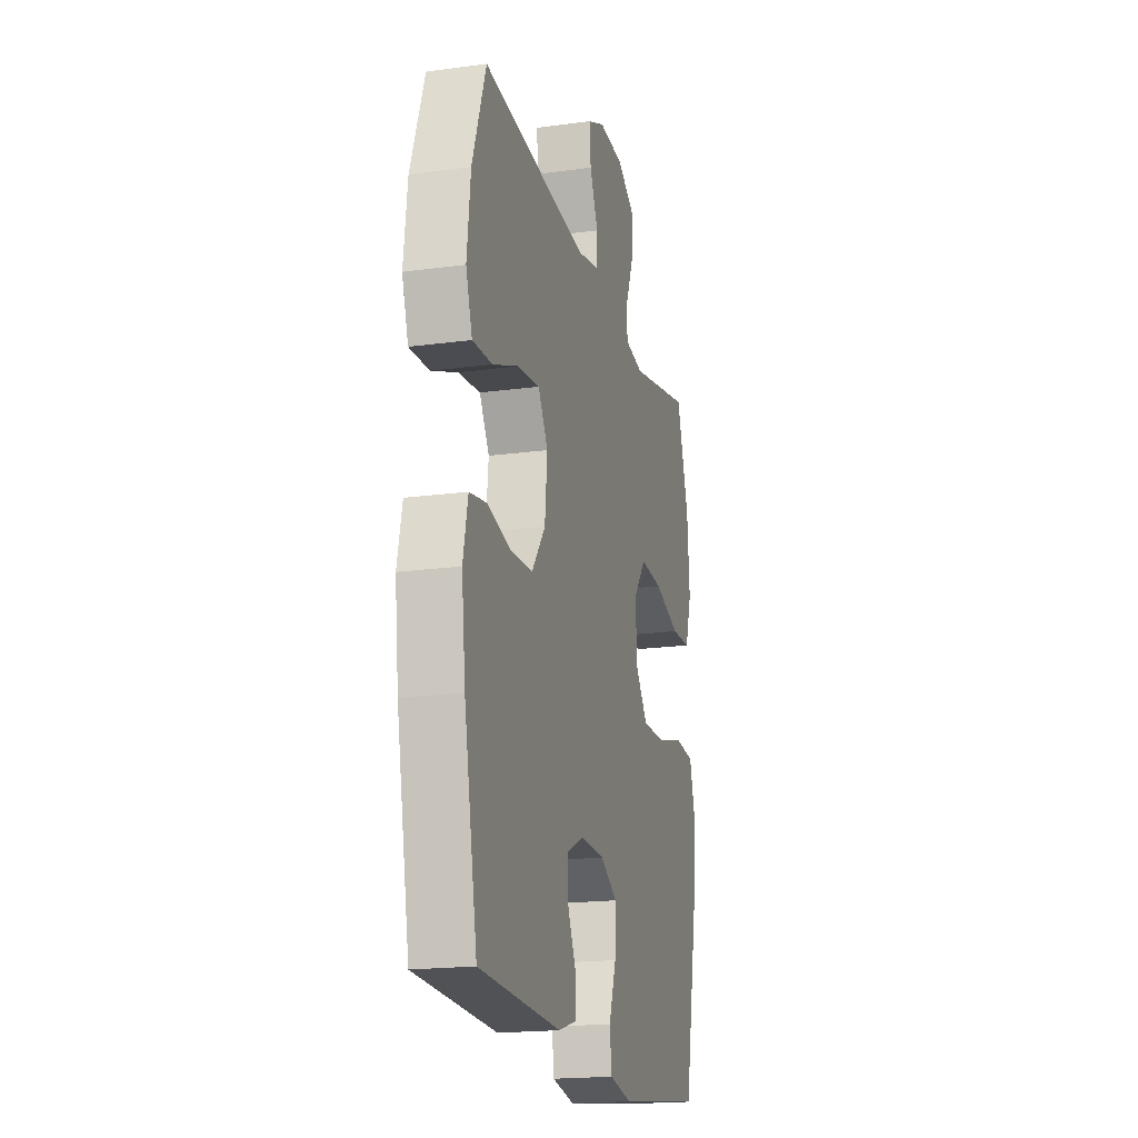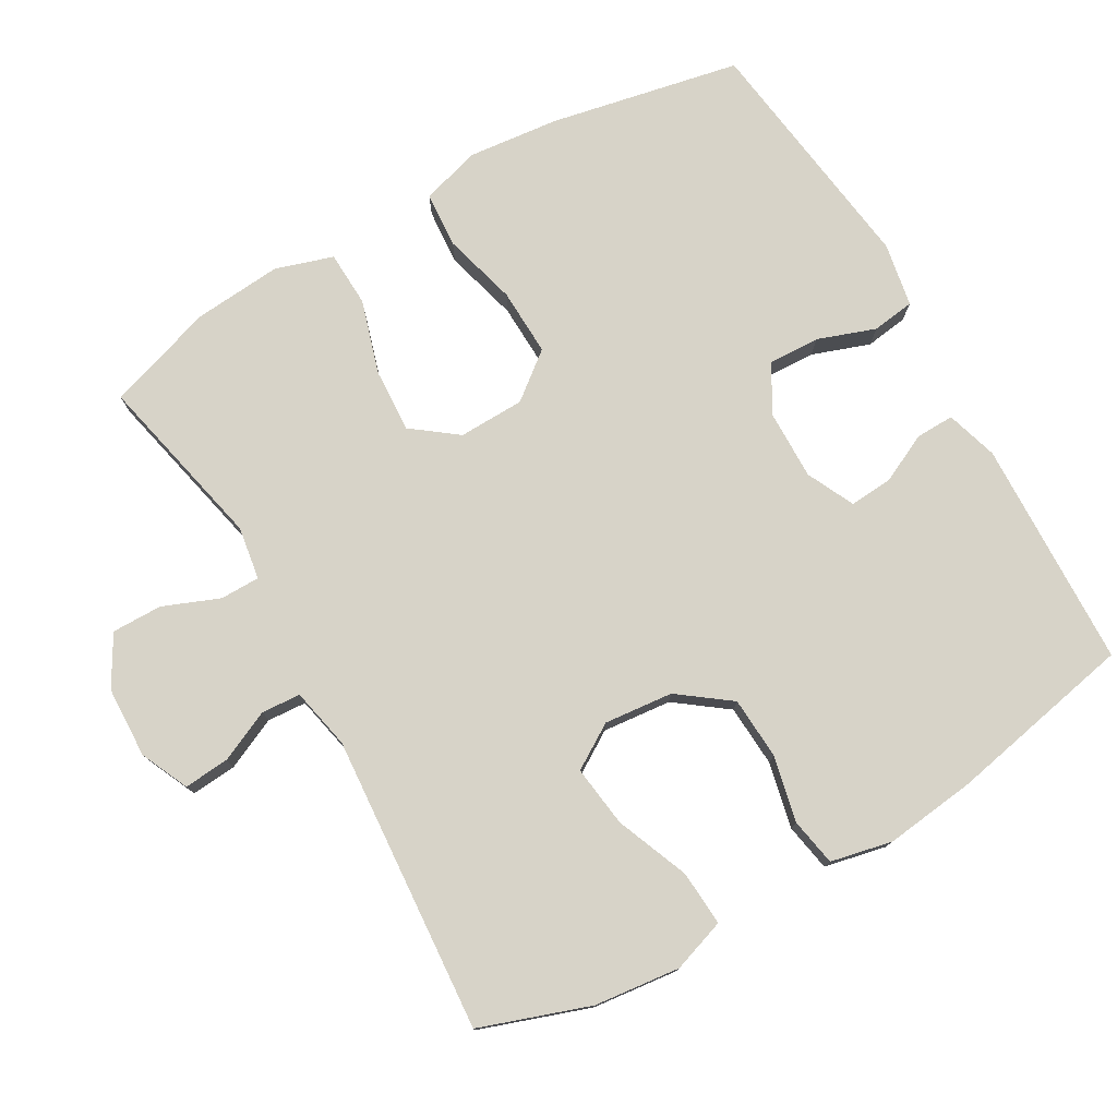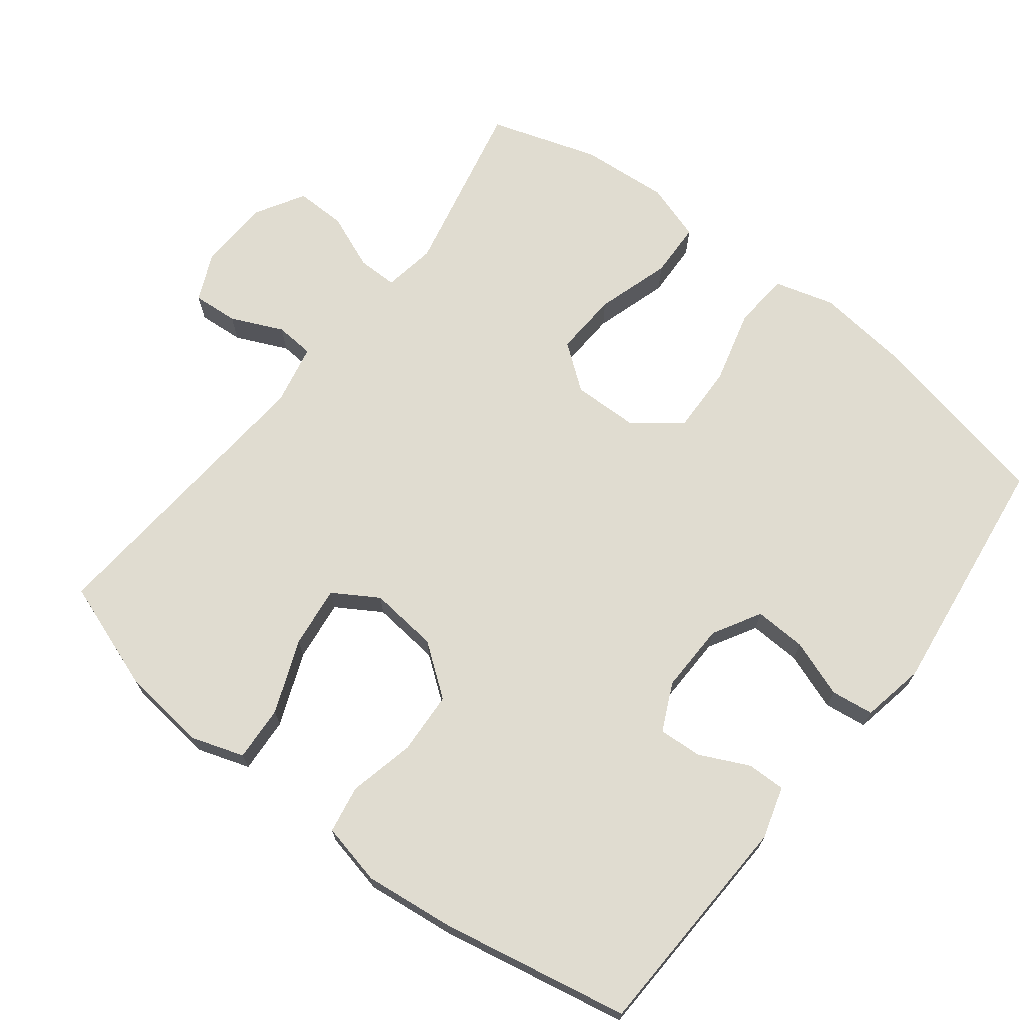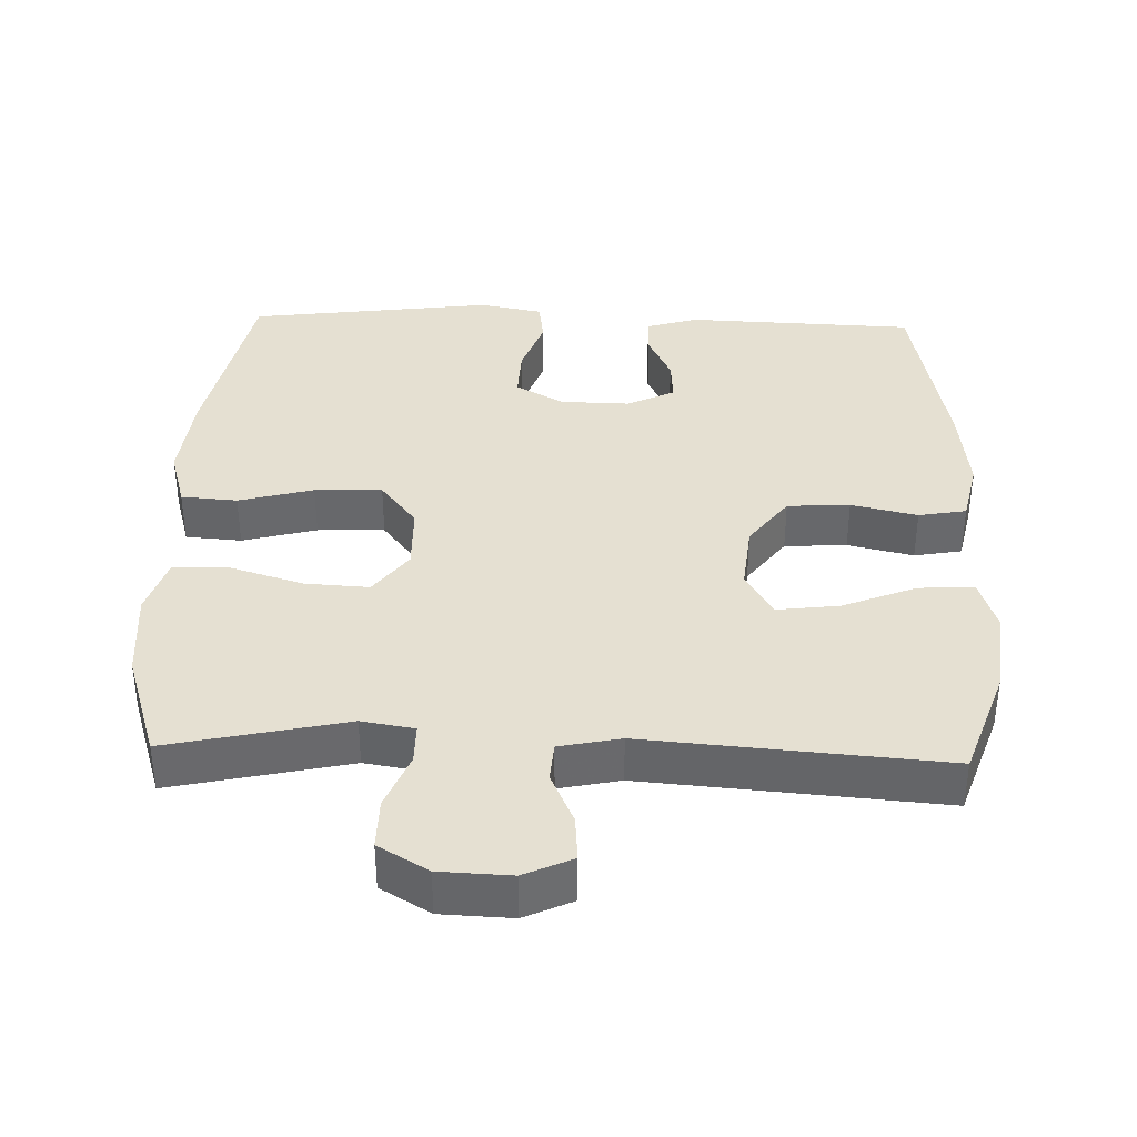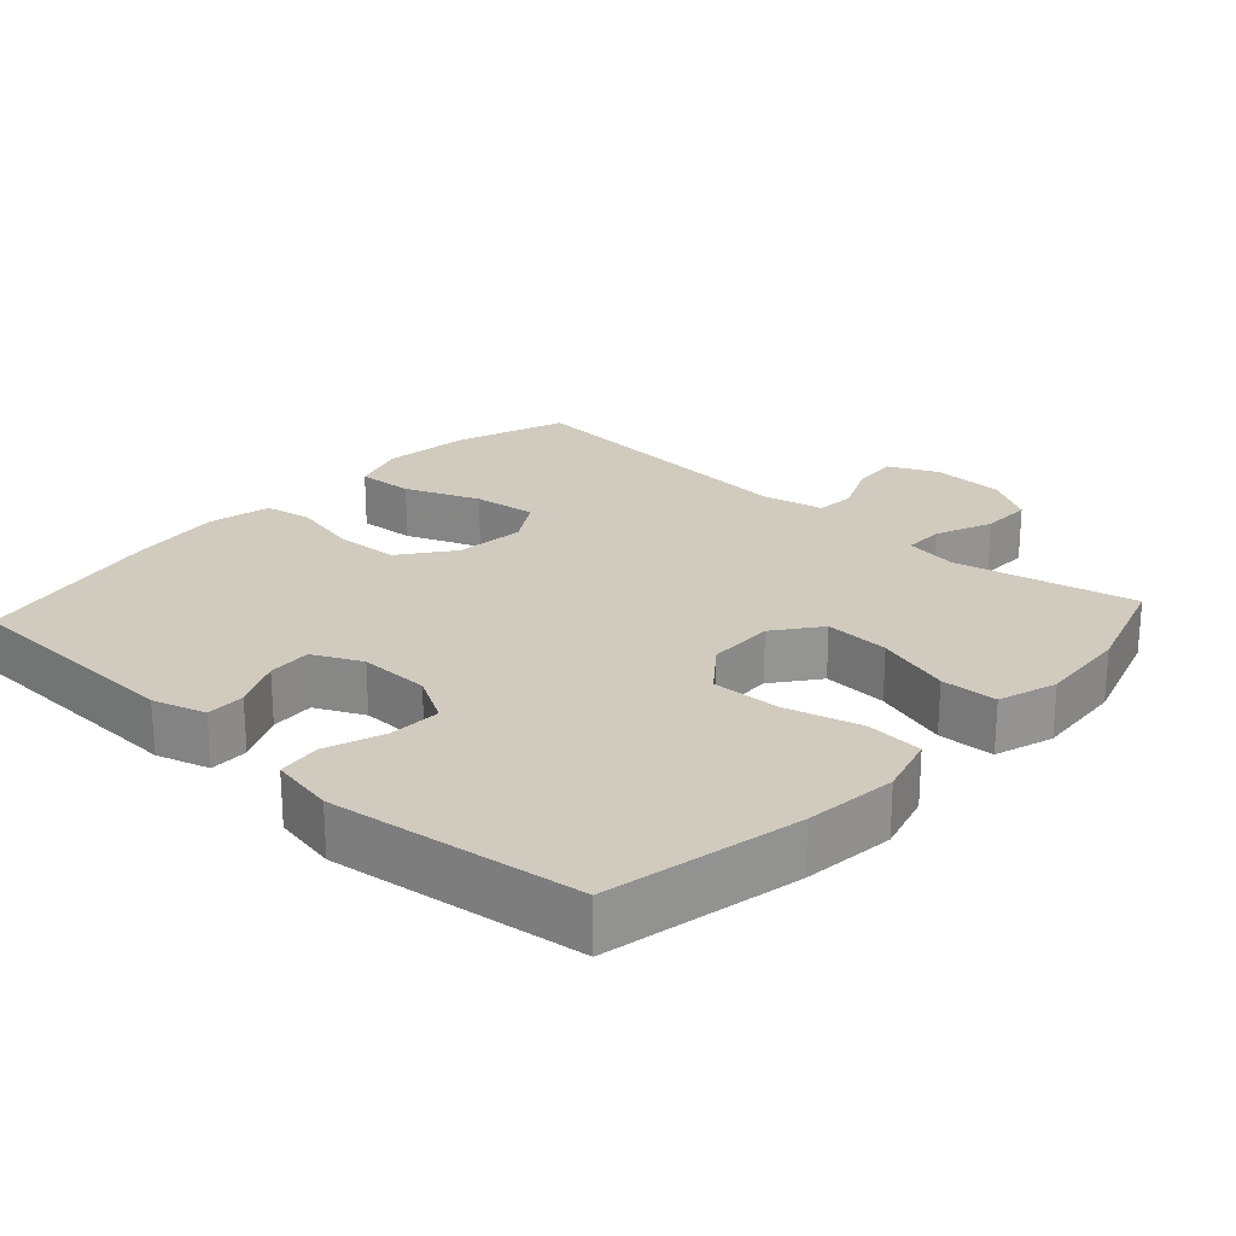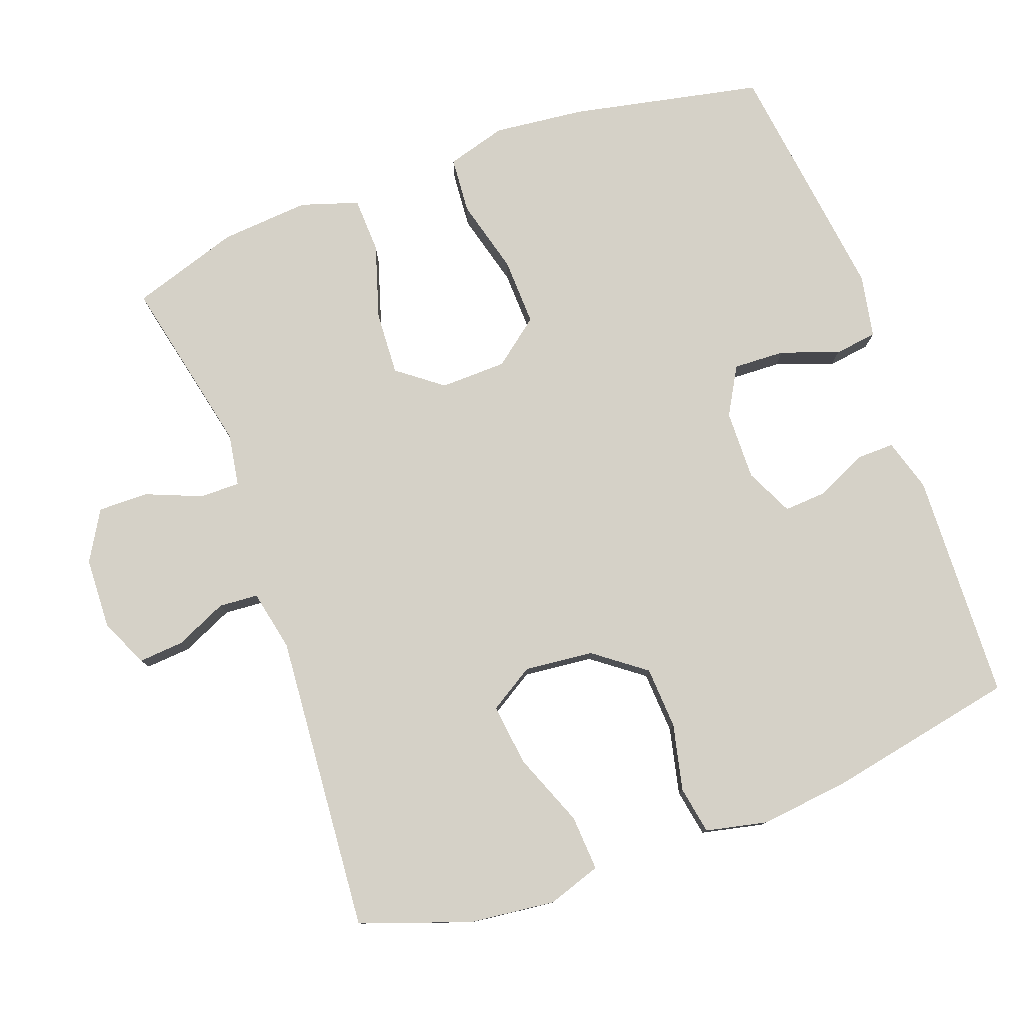
<metadata>
{"format":"obj","ext":"obj","renderer":"f3d","projection":"perspective","resolution":1024,"background":"white","views":[{"elev":-19.0,"azim":104.4,"up":"+Z"},{"elev":77.1,"azim":60.0,"up":"+Y"},{"elev":69.7,"azim":127.9,"up":"+Y"},{"elev":37.6,"azim":1.8,"up":"+Y"},{"elev":23.4,"azim":-137.5,"up":"+Y"},{"elev":79.0,"azim":70.0,"up":"+Y"}]}
</metadata>
<code>
v 0.5 0.07 -0.5
v 0.178 0.07 -0.512
v 0.105 0.07 -0.49
v 0.106 0.07 -0.436
v 0.139 0.07 -0.367
v 0.143 0.07 -0.306
v 0.076 0.07 -0.274
v -0.022 0.07 -0.276
v -0.089 0.07 -0.314
v -0.086 0.07 -0.387
v -0.057 0.07 -0.468
v -0.065 0.07 -0.528
v -0.154 0.07 -0.545
v -0.5 0.07 -0.5
v -0.555 0.07 -0.232
v -0.569 0.07 -0.104
v -0.545 0.07 -0.02
v -0.466 0.07 -0.014
v -0.361 0.07 -0.042
v -0.266 0.07 -0.045
v -0.215 0.07 0.02
v -0.213 0.07 0.113
v -0.261 0.07 0.176
v -0.351 0.07 0.171
v -0.455 0.07 0.139
v -0.533 0.07 0.142
v -0.559 0.07 0.223
v -0.549 0.07 0.348
v -0.5 0.07 0.5
v -0.25 0.07 0.445
v -0.176 0.07 0.457
v -0.176 0.07 0.513
v -0.208 0.07 0.592
v -0.209 0.07 0.663
v -0.139 0.07 0.704
v -0.039 0.07 0.708
v 0.029 0.07 0.677
v 0.024 0.07 0.613
v -0.009 0.07 0.54
v -0.005 0.07 0.485
v 0.081 0.07 0.467
v 0.5 0.07 0.5
v 0.554 0.07 0.346
v 0.568 0.07 0.225
v 0.543 0.07 0.15
v 0.465 0.07 0.155
v 0.362 0.07 0.196
v 0.275 0.07 0.207
v 0.236 0.07 0.144
v 0.246 0.07 0.047
v 0.3 0.07 -0.025
v 0.388 0.07 -0.03
v 0.481 0.07 -0.009
v 0.548 0.07 -0.021
v 0.567 0.07 -0.108
v 0.552 0.07 -0.236
v 0.5 0 -0.5
v 0.178 0 -0.512
v 0.105 0 -0.49
v 0.106 0 -0.436
v 0.139 0 -0.367
v 0.143 0 -0.306
v 0.076 0 -0.274
v -0.022 0 -0.276
v -0.089 0 -0.314
v -0.086 0 -0.387
v -0.057 0 -0.468
v -0.065 0 -0.528
v -0.154 0 -0.545
v -0.5 0 -0.5
v -0.555 0 -0.232
v -0.569 0 -0.104
v -0.545 0 -0.02
v -0.466 0 -0.014
v -0.361 0 -0.042
v -0.266 0 -0.045
v -0.215 0 0.02
v -0.213 0 0.113
v -0.261 0 0.176
v -0.351 0 0.171
v -0.455 0 0.139
v -0.533 0 0.142
v -0.559 0 0.223
v -0.549 0 0.348
v -0.5 0 0.5
v -0.25 0 0.445
v -0.176 0 0.457
v -0.176 0 0.513
v -0.208 0 0.592
v -0.209 0 0.663
v -0.139 0 0.704
v -0.039 0 0.708
v 0.029 0 0.677
v 0.024 0 0.613
v -0.009 0 0.54
v -0.005 0 0.485
v 0.081 0 0.467
v 0.5 0 0.5
v 0.554 0 0.346
v 0.568 0 0.225
v 0.543 0 0.15
v 0.465 0 0.155
v 0.362 0 0.196
v 0.275 0 0.207
v 0.236 0 0.144
v 0.246 0 0.047
v 0.3 0 -0.025
v 0.388 0 -0.03
v 0.481 0 -0.009
v 0.548 0 -0.021
v 0.567 0 -0.108
v 0.552 0 -0.236
f 3 4 5
f 2 3 5
f 1 2 5
f 56 1 5
f 55 56 5
f 54 55 5
f 53 54 5
f 52 53 5
f 51 52 5 6
f 50 51 6 7
f 49 50 7 8
f 45 46 47
f 44 45 47
f 43 44 47
f 42 43 47
f 41 42 47
f 40 41 47 48
f 37 38 39
f 36 37 39
f 35 36 39
f 34 35 39
f 33 34 39
f 32 33 39
f 31 32 39 40
f 28 29 30
f 27 28 30
f 26 27 30
f 25 26 30
f 24 25 30
f 23 24 30 31
f 40 48 49
f 31 40 49
f 23 31 49
f 22 23 49
f 17 18 19
f 16 17 19
f 15 16 19
f 14 15 19
f 13 14 19
f 12 13 19
f 11 12 19
f 10 11 19
f 9 10 19 20
f 49 8 9
f 22 49 9
f 21 22 9
f 9 20 21
f 61 60 59
f 61 59 58
f 61 58 57
f 61 57 112
f 61 112 111
f 61 111 110
f 61 110 109
f 61 109 108
f 62 61 108 107
f 63 62 107 106
f 64 63 106 105
f 103 102 101
f 103 101 100
f 103 100 99
f 103 99 98
f 103 98 97
f 104 103 97 96
f 95 94 93
f 95 93 92
f 95 92 91
f 95 91 90
f 95 90 89
f 95 89 88
f 96 95 88 87
f 86 85 84
f 86 84 83
f 86 83 82
f 86 82 81
f 86 81 80
f 87 86 80 79
f 105 104 96
f 105 96 87
f 105 87 79
f 105 79 78
f 75 74 73
f 75 73 72
f 75 72 71
f 75 71 70
f 75 70 69
f 75 69 68
f 75 68 67
f 75 67 66
f 76 75 66 65
f 65 64 105
f 65 105 78
f 65 78 77
f 77 76 65
f 1 57 58 2
f 2 58 59 3
f 3 59 60 4
f 4 60 61 5
f 5 61 62 6
f 6 62 63 7
f 7 63 64 8
f 8 64 65 9
f 9 65 66 10
f 10 66 67 11
f 11 67 68 12
f 12 68 69 13
f 13 69 70 14
f 14 70 71 15
f 15 71 72 16
f 16 72 73 17
f 17 73 74 18
f 18 74 75 19
f 19 75 76 20
f 20 76 77 21
f 21 77 78 22
f 22 78 79 23
f 23 79 80 24
f 24 80 81 25
f 25 81 82 26
f 26 82 83 27
f 27 83 84 28
f 28 84 85 29
f 29 85 86 30
f 30 86 87 31
f 31 87 88 32
f 32 88 89 33
f 33 89 90 34
f 34 90 91 35
f 35 91 92 36
f 36 92 93 37
f 37 93 94 38
f 38 94 95 39
f 39 95 96 40
f 40 96 97 41
f 41 97 98 42
f 42 98 99 43
f 43 99 100 44
f 44 100 101 45
f 45 101 102 46
f 46 102 103 47
f 47 103 104 48
f 48 104 105 49
f 49 105 106 50
f 50 106 107 51
f 51 107 108 52
f 52 108 109 53
f 53 109 110 54
f 54 110 111 55
f 55 111 112 56
f 56 112 57 1

</code>
